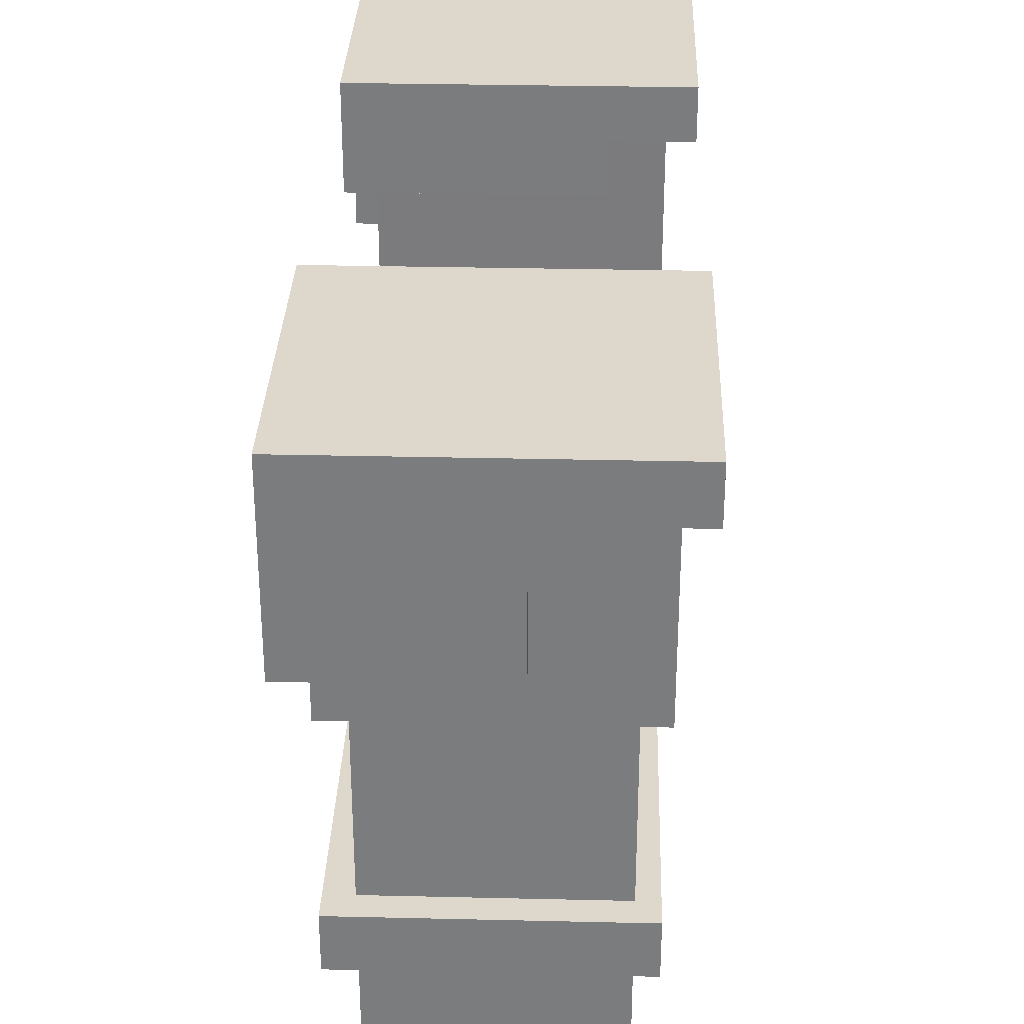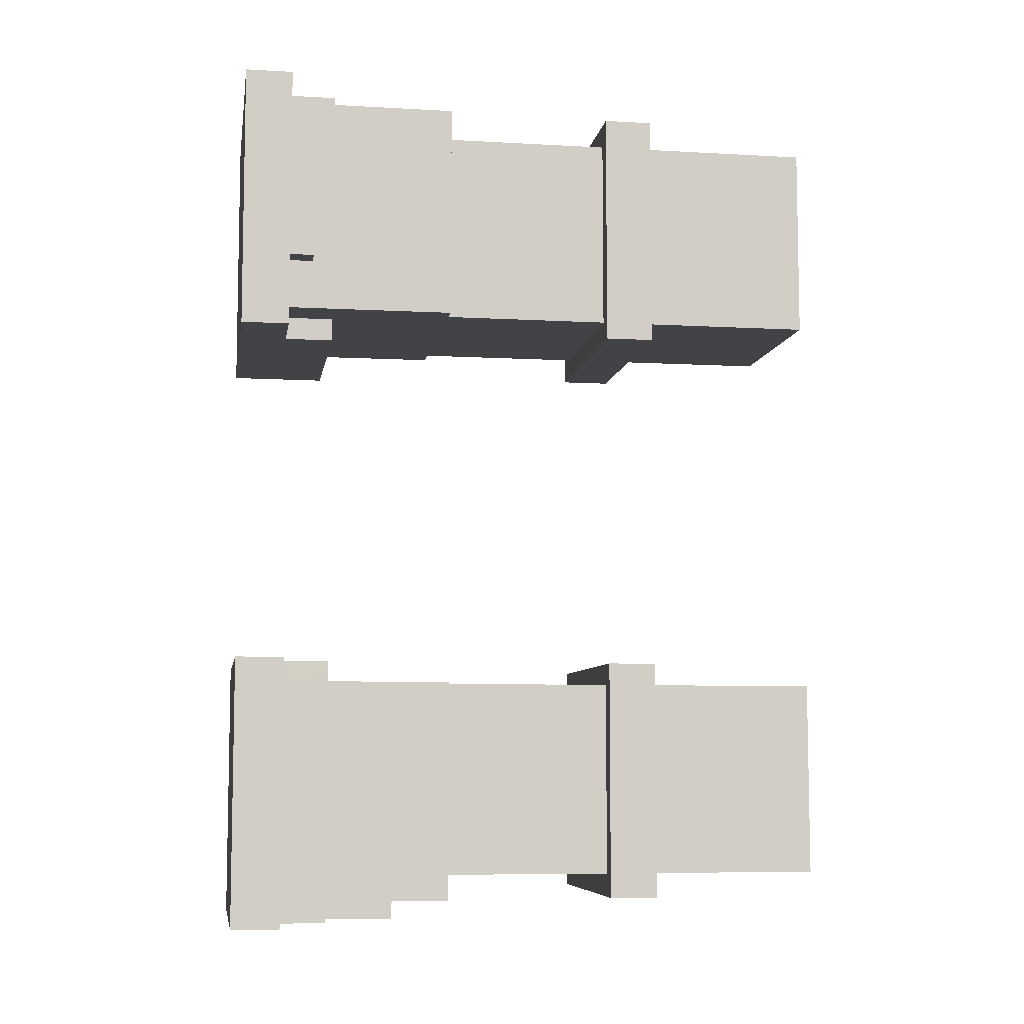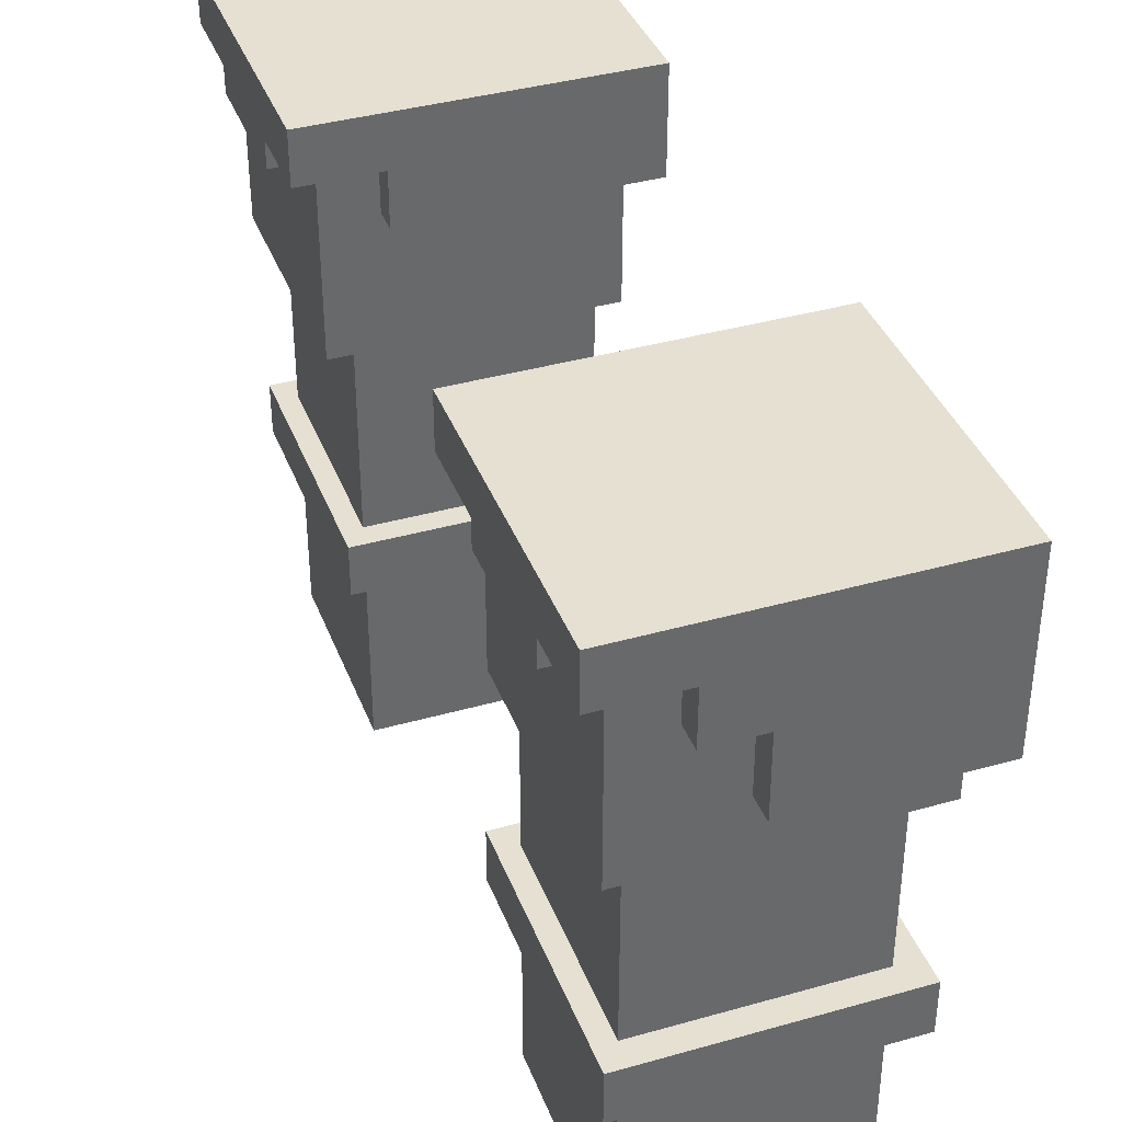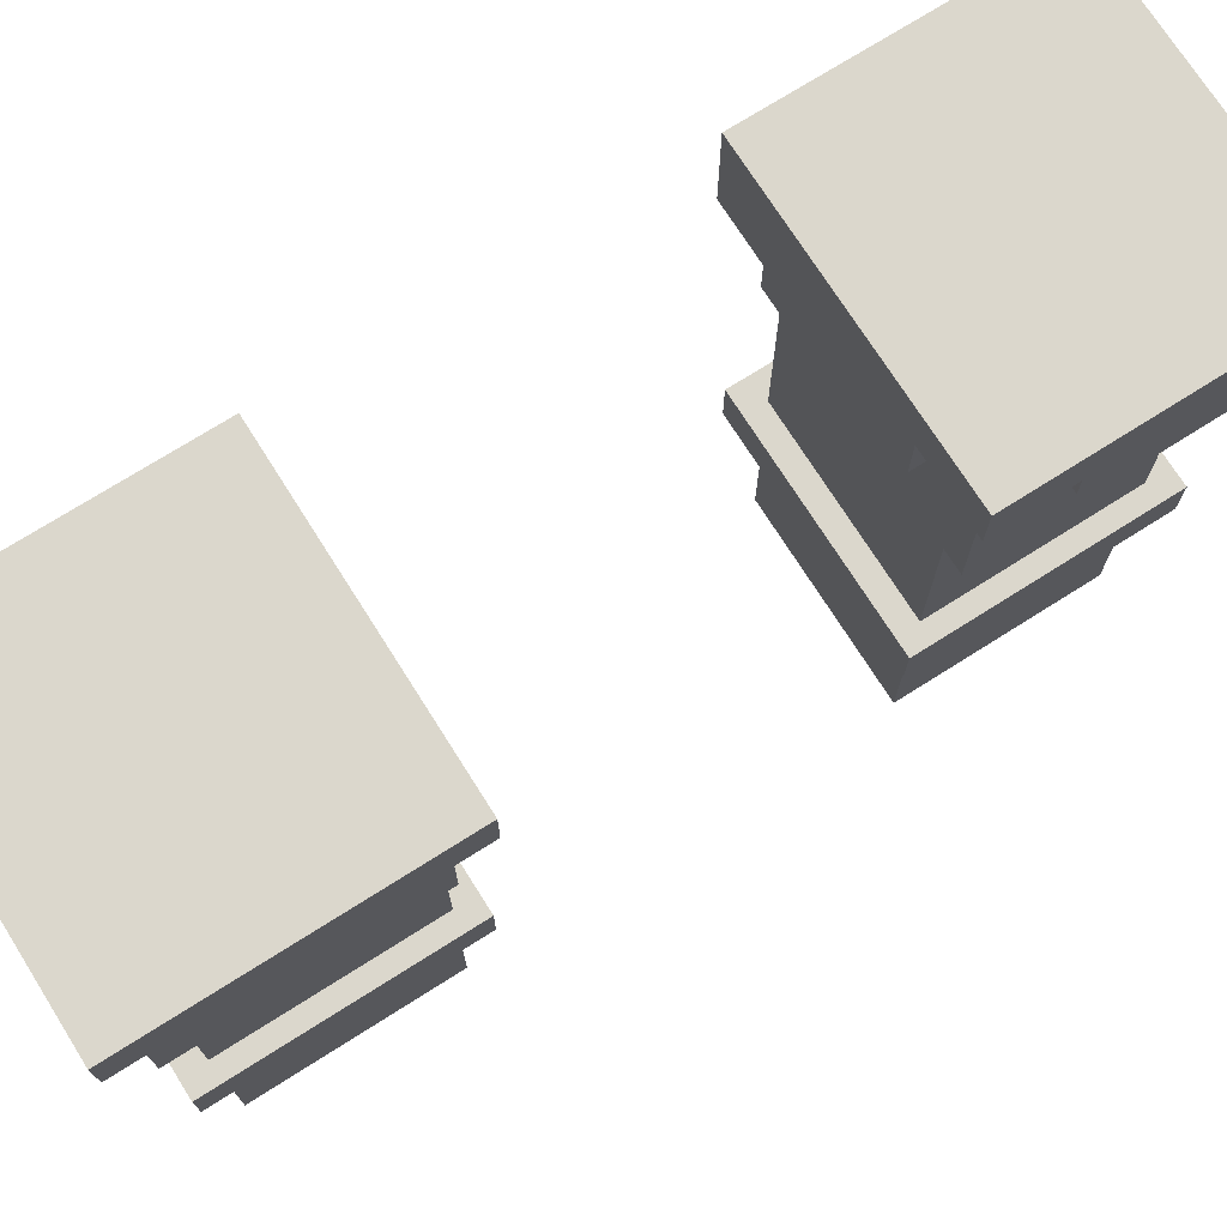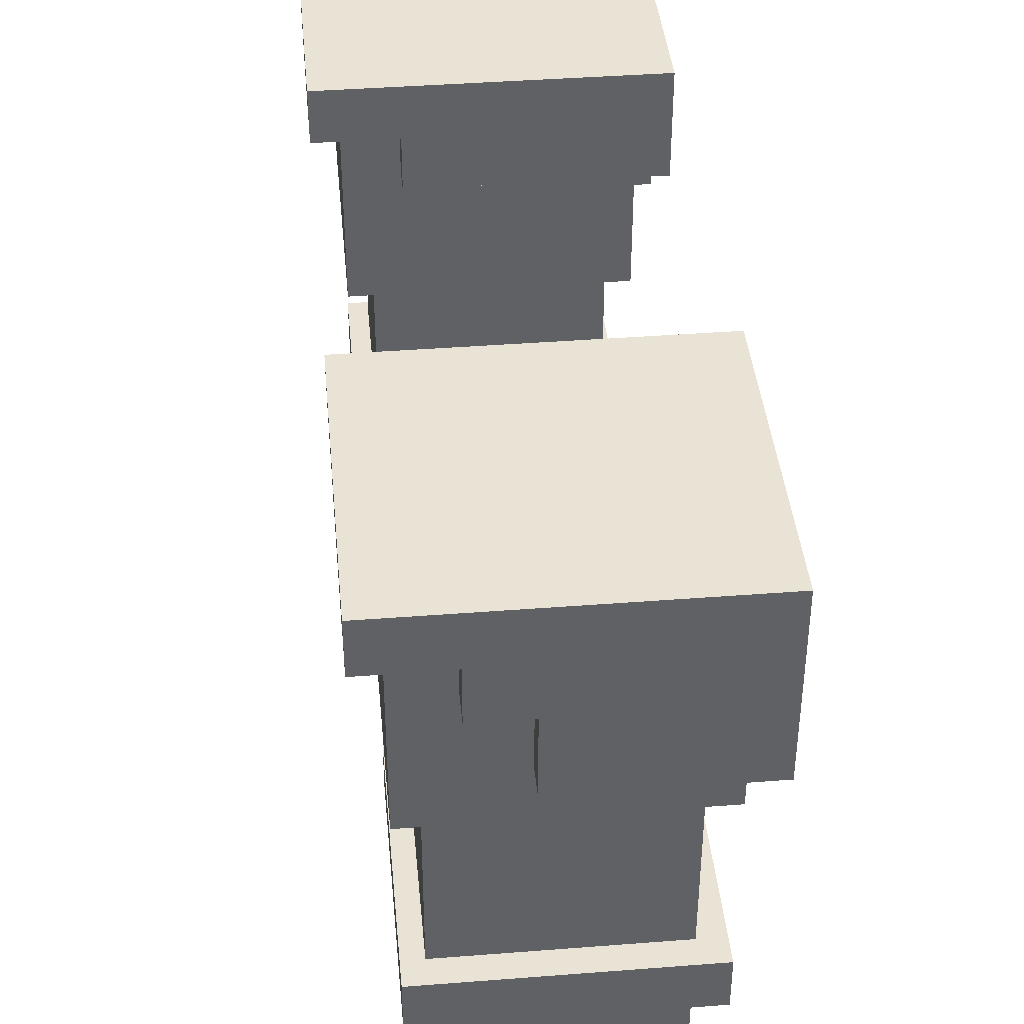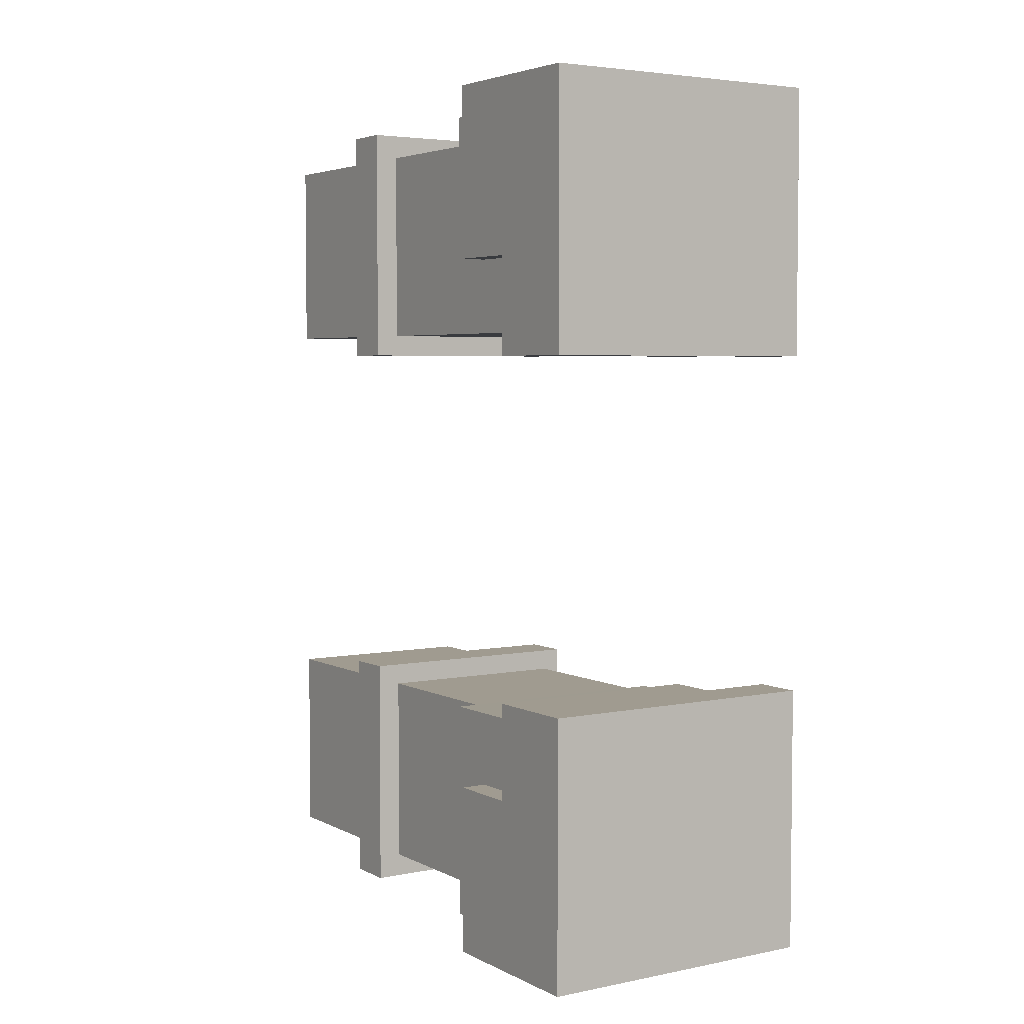
<metadata>
{"format":"obj","ext":"obj","renderer":"f3d","projection":"perspective","resolution":1024,"background":"white","views":[{"elev":31.1,"azim":-178.1,"up":"+Y"},{"elev":-7.5,"azim":-99.1,"up":"+Z"},{"elev":38.4,"azim":-19.7,"up":"+Y"},{"elev":73.1,"azim":-122.3,"up":"+Y"},{"elev":41.0,"azim":-5.4,"up":"+Y"},{"elev":4.2,"azim":146.9,"up":"+Z"}]}
</metadata>
<code>
g avatar_barbarian_arms_mesh
v -0.1139 0.7578 0.505
v -0.1135 1.312 0.2521
v -0.1135 1.312 0.505
v -0.1139 0.7578 0.2521
v 0.1422 0.7578 0.505
v 0.1427 1.312 0.2521
v 0.1422 0.7578 0.2521
v 0.1427 1.312 0.505
v -0.1139 0.7578 0.505
v 0.1422 0.7578 0.2521
v -0.1139 0.7578 0.2521
v 0.1422 0.7578 0.505
v -0.1139 0.7578 0.2521
v 0.1427 1.312 0.2521
v -0.1135 1.312 0.2521
v 0.1422 0.7578 0.2521
v -0.1135 1.312 0.505
v 0.1422 0.7578 0.505
v -0.1139 0.7578 0.505
v 0.1427 1.312 0.505
v -0.138 0.9788 0.2242
v -0.138 1.042 0.5359
v -0.138 0.9788 0.5359
v -0.138 1.042 0.2242
v -0.138 1.042 0.2242
v 0.1737 1.042 0.5359
v -0.138 1.042 0.5359
v 0.1737 1.042 0.2242
v 0.1737 1.042 0.2242
v 0.1737 0.9788 0.5359
v 0.1737 1.042 0.5359
v 0.1737 0.9788 0.2242
v 0.1737 0.9788 0.2242
v -0.138 0.9788 0.5359
v 0.1737 0.9788 0.5359
v -0.138 0.9788 0.2242
v -0.138 0.9788 0.5359
v 0.1737 1.042 0.5359
v 0.1737 0.9788 0.5359
v -0.138 1.042 0.5359
v 0.1737 0.9788 0.2242
v -0.138 1.042 0.2242
v -0.138 0.9788 0.2242
v 0.1737 1.042 0.2242
v -0.1419 1.26 0.2512
v -0.1419 1.512 0.5366
v -0.1419 1.26 0.5366
v -0.1419 1.512 0.2507
v 0.1715 1.512 0.2507
v 0.1715 1.26 0.5366
v 0.1715 1.512 0.5366
v 0.1715 1.26 0.2512
v 0.1715 1.26 0.2512
v -0.1419 1.26 0.5366
v 0.1715 1.26 0.5366
v -0.1419 1.26 0.2512
v -0.1419 1.26 0.5366
v 0.1715 1.512 0.5366
v 0.1715 1.26 0.5366
v -0.1419 1.512 0.5366
v 0.1715 1.26 0.2512
v -0.1419 1.512 0.2507
v -0.1419 1.26 0.2512
v 0.1715 1.512 0.2507
v -0.1419 1.512 0.2507
v 0.1715 1.512 0.5366
v -0.1419 1.512 0.5366
v 0.1715 1.512 0.2507
v -0.1735 1.544 0.5685
v -0.1735 1.481 0.5685
v -0.1735 1.481 0.4736
v -0.1735 1.544 0.2212
v -0.1735 1.481 0.3159
v -0.1735 1.449 0.4737
v -0.1735 1.449 0.3159
v -0.1735 1.481 0.2212
v -0.1735 1.544 0.2212
v 0.205 1.544 0.5685
v -0.1735 1.544 0.5685
v 0.205 1.544 0.2212
v -0.07901 1.418 0.2212
v 0.205 1.544 0.2212
v -0.07901 1.481 0.2212
v 0.205 1.418 0.2212
v -0.1735 1.544 0.2212
v -0.1735 1.481 0.2212
v -0.07901 1.481 0.5685
v -0.1735 1.544 0.5685
v 0.205 1.544 0.5685
v -0.1735 1.481 0.5685
v -0.01582 1.418 0.5685
v -0.07901 1.418 0.5685
v 0.205 1.323 0.5685
v -0.01563 1.323 0.5685
v 0.205 1.323 0.5685
v 0.205 1.418 0.3469
v 0.205 1.323 0.3469
v 0.205 1.544 0.5685
v 0.205 1.544 0.2212
v 0.205 1.418 0.2212
v -0.1735 1.481 0.2212
v -0.07932 1.481 0.3159
v -0.07901 1.481 0.2212
v -0.1735 1.481 0.3159
v -0.07901 1.481 0.2212
v -0.07932 1.481 0.3159
v -0.07962 1.449 0.3159
v -0.07901 1.418 0.2212
v -0.07901 1.418 0.5685
v -0.07901 1.449 0.4736
v -0.07901 1.481 0.5685
v -0.07901 1.481 0.4736
v -0.07901 1.418 0.5685
v -0.01617 1.418 0.347
v -0.07901 1.418 0.2212
v -0.01582 1.418 0.5685
v 0.205 1.418 0.2212
v 0.205 1.418 0.3469
v -0.07901 1.481 0.5685
v -0.1735 1.481 0.4736
v -0.1735 1.481 0.5685
v -0.07901 1.481 0.4736
v -0.01563 1.323 0.5685
v -0.01617 1.418 0.347
v -0.01582 1.418 0.5685
v -0.01561 1.323 0.3469
v -0.1735 1.481 0.4736
v -0.07901 1.449 0.4736
v -0.1735 1.449 0.4737
v -0.07901 1.481 0.4736
v -0.1735 1.449 0.4737
v -0.07962 1.449 0.3159
v -0.1735 1.449 0.3159
v -0.07901 1.449 0.4736
v -0.1735 1.449 0.3159
v -0.07932 1.481 0.3159
v -0.1735 1.481 0.3159
v -0.07962 1.449 0.3159
v -0.01563 1.323 0.5685
v 0.205 1.323 0.5685
v 0.205 1.323 0.3469
v -0.01561 1.323 0.3469
v -0.01561 1.323 0.3469
v 0.205 1.418 0.3469
v -0.01617 1.418 0.347
v 0.205 1.323 0.3469
v -0.1139 0.7578 -0.505
v -0.1135 1.312 -0.2521
v -0.1139 0.7578 -0.2521
v -0.1135 1.312 -0.505
v 0.1422 0.7578 -0.505
v 0.1427 1.312 -0.2521
v 0.1427 1.312 -0.505
v 0.1422 0.7578 -0.2521
v -0.1139 0.7578 -0.505
v 0.1422 0.7578 -0.2521
v 0.1422 0.7578 -0.505
v -0.1139 0.7578 -0.2521
v -0.1139 0.7578 -0.2521
v 0.1427 1.312 -0.2521
v 0.1422 0.7578 -0.2521
v -0.1135 1.312 -0.2521
v -0.1135 1.312 -0.505
v 0.1422 0.7578 -0.505
v 0.1427 1.312 -0.505
v -0.1139 0.7578 -0.505
v -0.138 0.9788 -0.2242
v -0.138 1.042 -0.5359
v -0.138 1.042 -0.2242
v -0.138 0.9788 -0.5359
v -0.138 1.042 -0.2242
v 0.1737 1.042 -0.5359
v 0.1737 1.042 -0.2242
v -0.138 1.042 -0.5359
v 0.1737 1.042 -0.2242
v 0.1737 0.9788 -0.5359
v 0.1737 0.9788 -0.2242
v 0.1737 1.042 -0.5359
v 0.1737 0.9788 -0.2242
v -0.138 0.9788 -0.5359
v -0.138 0.9788 -0.2242
v 0.1737 0.9788 -0.5359
v -0.138 0.9788 -0.5359
v 0.1737 1.042 -0.5359
v -0.138 1.042 -0.5359
v 0.1737 0.9788 -0.5359
v 0.1737 0.9788 -0.2242
v -0.138 1.042 -0.2242
v 0.1737 1.042 -0.2242
v -0.138 0.9788 -0.2242
v -0.1419 1.26 -0.2512
v -0.1419 1.512 -0.5366
v -0.1419 1.512 -0.2507
v -0.1419 1.26 -0.5366
v 0.1715 1.512 -0.2507
v 0.1715 1.26 -0.5366
v 0.1715 1.26 -0.2512
v 0.1715 1.512 -0.5366
v 0.1715 1.26 -0.2512
v -0.1419 1.26 -0.5366
v -0.1419 1.26 -0.2512
v 0.1715 1.26 -0.5366
v -0.1419 1.26 -0.5366
v 0.1715 1.512 -0.5366
v -0.1419 1.512 -0.5366
v 0.1715 1.26 -0.5366
v 0.1715 1.26 -0.2512
v -0.1419 1.512 -0.2507
v 0.1715 1.512 -0.2507
v -0.1419 1.26 -0.2512
v -0.1419 1.512 -0.2507
v 0.1715 1.512 -0.5366
v 0.1715 1.512 -0.2507
v -0.1419 1.512 -0.5366
v -0.1735 1.544 -0.5685
v -0.1735 1.481 -0.4736
v -0.1735 1.481 -0.5685
v -0.1735 1.544 -0.2212
v -0.1735 1.481 -0.3159
v -0.1735 1.449 -0.4737
v -0.1735 1.449 -0.3159
v -0.1735 1.481 -0.2212
v -0.1735 1.544 -0.2212
v 0.205 1.544 -0.5685
v 0.205 1.544 -0.2212
v -0.1735 1.544 -0.5685
v -0.07901 1.418 -0.2212
v 0.205 1.544 -0.2212
v 0.205 1.418 -0.2212
v -0.07901 1.481 -0.2212
v -0.1735 1.544 -0.2212
v -0.1735 1.481 -0.2212
v -0.07901 1.481 -0.5685
v 0.205 1.544 -0.5685
v -0.1735 1.544 -0.5685
v -0.1735 1.481 -0.5685
v -0.01582 1.418 -0.5685
v -0.07901 1.418 -0.5685
v 0.205 1.323 -0.5685
v -0.01563 1.323 -0.5685
v 0.205 1.323 -0.5685
v 0.205 1.323 -0.3469
v 0.205 1.418 -0.3469
v 0.205 1.544 -0.5685
v 0.205 1.544 -0.2212
v 0.205 1.418 -0.2212
v -0.1735 1.481 -0.2212
v -0.07932 1.481 -0.3159
v -0.1735 1.481 -0.3159
v -0.07901 1.481 -0.2212
v -0.07901 1.481 -0.2212
v -0.07962 1.449 -0.3159
v -0.07932 1.481 -0.3159
v -0.07901 1.418 -0.2212
v -0.07901 1.418 -0.5685
v -0.07901 1.449 -0.4736
v -0.07901 1.481 -0.5685
v -0.07901 1.481 -0.4736
v -0.07901 1.418 -0.5685
v -0.01617 1.418 -0.347
v -0.01582 1.418 -0.5685
v -0.07901 1.418 -0.2212
v 0.205 1.418 -0.2212
v 0.205 1.418 -0.3469
v -0.07901 1.481 -0.5685
v -0.1735 1.481 -0.4736
v -0.07901 1.481 -0.4736
v -0.1735 1.481 -0.5685
v -0.01563 1.323 -0.5685
v -0.01617 1.418 -0.347
v -0.01561 1.323 -0.3469
v -0.01582 1.418 -0.5685
v -0.1735 1.481 -0.4736
v -0.07901 1.449 -0.4736
v -0.07901 1.481 -0.4736
v -0.1735 1.449 -0.4737
v -0.1735 1.449 -0.4737
v -0.07962 1.449 -0.3159
v -0.07901 1.449 -0.4736
v -0.1735 1.449 -0.3159
v -0.1735 1.449 -0.3159
v -0.07932 1.481 -0.3159
v -0.07962 1.449 -0.3159
v -0.1735 1.481 -0.3159
v -0.01563 1.323 -0.5685
v 0.205 1.323 -0.3469
v 0.205 1.323 -0.5685
v -0.01561 1.323 -0.3469
v -0.01561 1.323 -0.3469
v 0.205 1.418 -0.3469
v 0.205 1.323 -0.3469
v -0.01617 1.418 -0.347
g avatar_barbarian_arms_mesh_0
f 3 2 1
f 4 1 2
f 7 6 5
f 8 5 6
f 11 10 9
f 12 9 10
f 15 14 13
f 16 13 14
f 19 18 17
f 20 17 18
f 23 22 21
f 24 21 22
f 27 26 25
f 28 25 26
f 31 30 29
f 32 29 30
f 35 34 33
f 36 33 34
f 39 38 37
f 40 37 38
f 43 42 41
f 44 41 42
f 47 46 45
f 48 45 46
f 51 50 49
f 52 49 50
f 55 54 53
f 56 53 54
f 59 58 57
f 60 57 58
f 63 62 61
f 64 61 62
f 67 66 65
f 68 65 66
f 71 70 69
f 69 72 71
f 73 71 72
f 71 73 74
f 75 74 73
f 73 72 76
f 79 78 77
f 80 77 78
f 83 82 81
f 84 81 82
f 83 85 82
f 83 86 85
f 89 88 87
f 87 88 90
f 91 89 87
f 92 91 87
f 91 93 89
f 91 94 93
f 97 96 95
f 96 98 95
f 96 99 98
f 96 100 99
f 103 102 101
f 104 101 102
f 107 106 105
f 108 107 105
f 108 109 107
f 110 107 109
f 111 110 109
f 111 112 110
f 115 114 113
f 116 113 114
f 115 117 114
f 118 114 117
f 121 120 119
f 122 119 120
f 125 124 123
f 126 123 124
f 129 128 127
f 130 127 128
f 133 132 131
f 134 131 132
f 137 136 135
f 138 135 136
f 141 140 139
f 141 139 142
f 145 144 143
f 146 143 144
f 149 148 147
f 150 147 148
f 153 152 151
f 154 151 152
f 157 156 155
f 158 155 156
f 161 160 159
f 162 159 160
f 165 164 163
f 166 163 164
f 169 168 167
f 170 167 168
f 173 172 171
f 174 171 172
f 177 176 175
f 178 175 176
f 181 180 179
f 182 179 180
f 185 184 183
f 186 183 184
f 189 188 187
f 190 187 188
f 193 192 191
f 194 191 192
f 197 196 195
f 198 195 196
f 201 200 199
f 202 199 200
f 205 204 203
f 206 203 204
f 209 208 207
f 210 207 208
f 213 212 211
f 214 211 212
f 217 216 215
f 215 216 218
f 219 218 216
f 216 220 219
f 221 219 220
f 218 219 222
f 225 224 223
f 226 223 224
f 229 228 227
f 230 227 228
f 231 230 228
f 232 230 231
f 235 234 233
f 235 233 236
f 234 237 233
f 237 238 233
f 239 237 234
f 240 237 239
f 243 242 241
f 244 243 241
f 245 243 244
f 246 243 245
f 249 248 247
f 250 247 248
f 253 252 251
f 252 254 251
f 254 252 255
f 256 255 252
f 256 257 255
f 258 257 256
f 261 260 259
f 262 259 260
f 262 260 263
f 264 263 260
f 267 266 265
f 268 265 266
f 271 270 269
f 272 269 270
f 275 274 273
f 276 273 274
f 279 278 277
f 280 277 278
f 283 282 281
f 284 281 282
f 287 286 285
f 285 286 288
f 291 290 289
f 292 289 290

</code>
